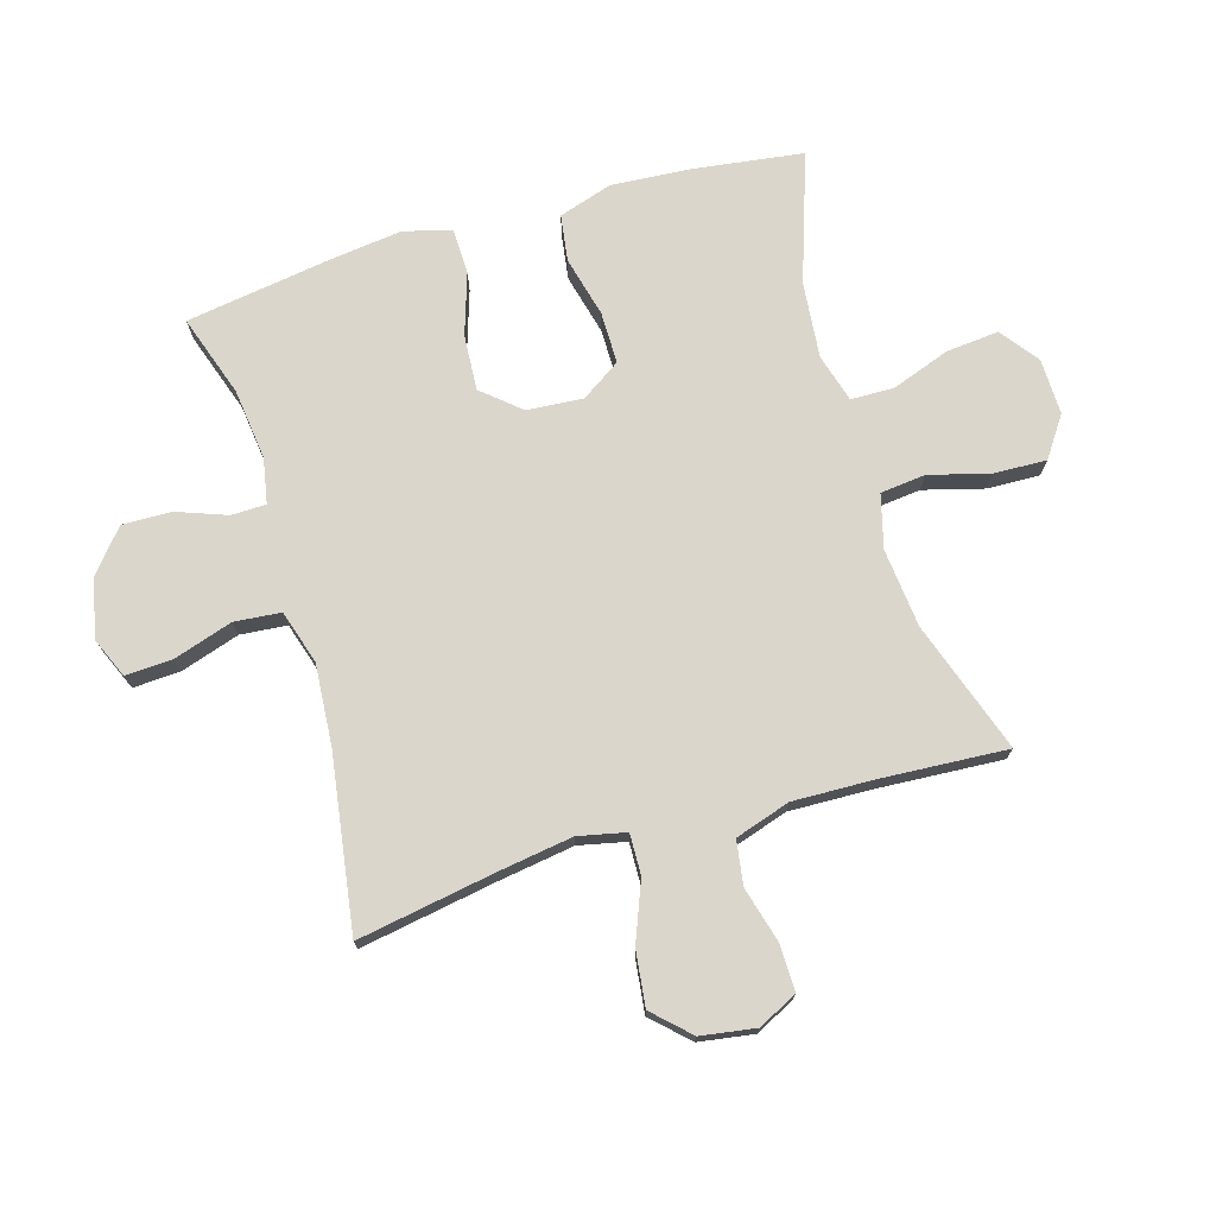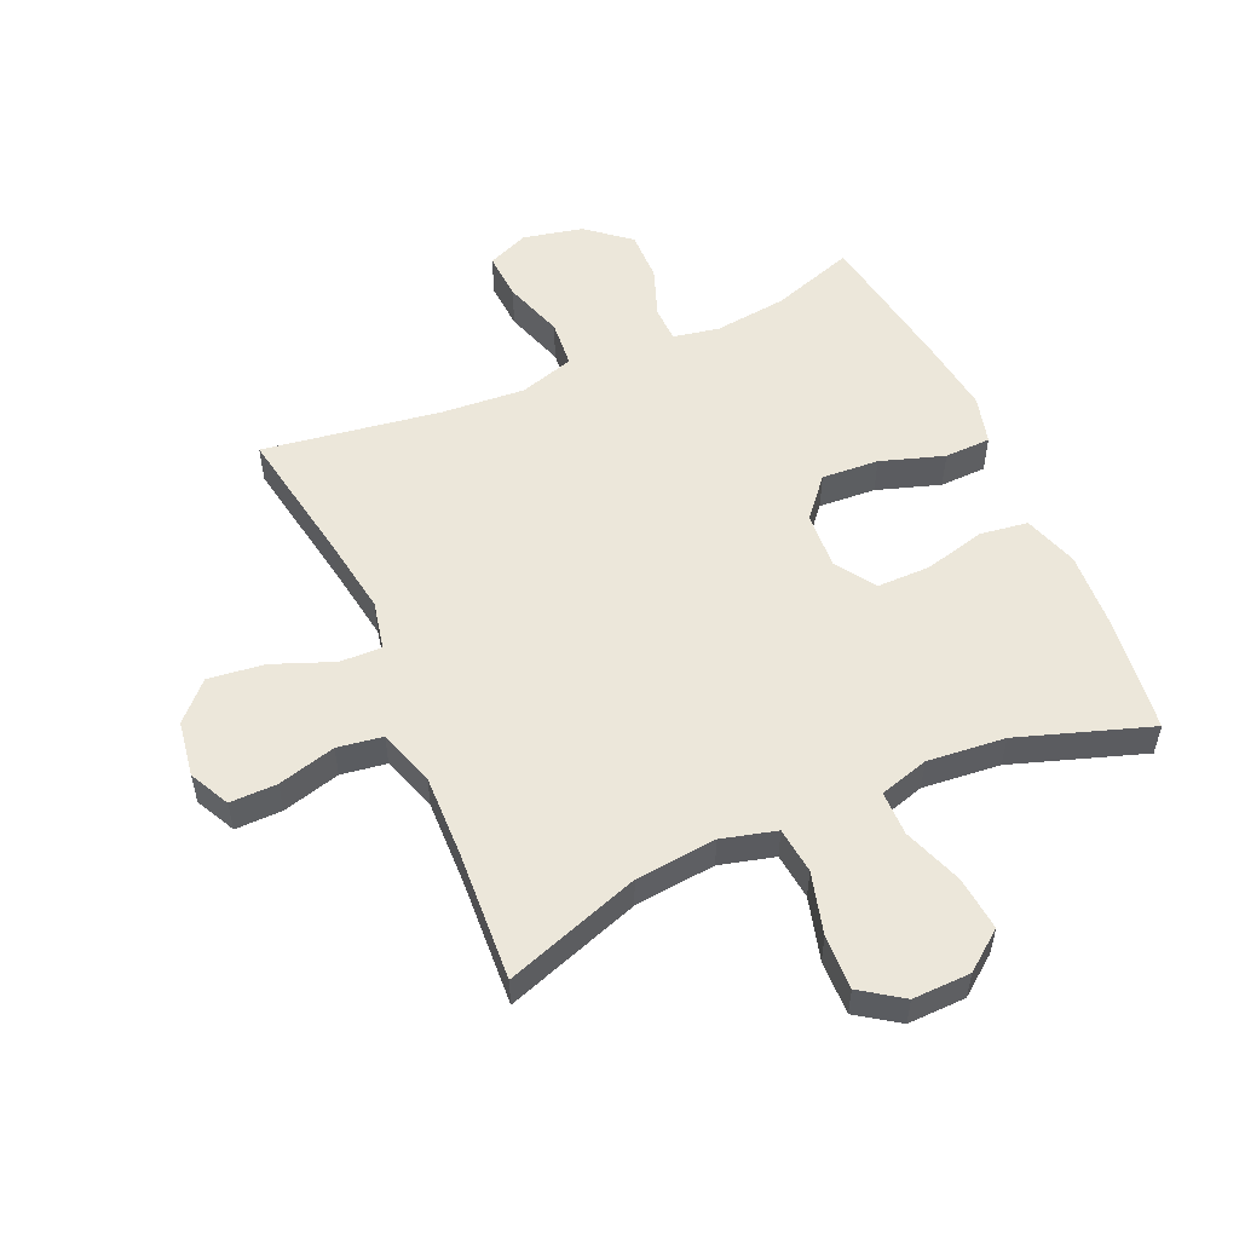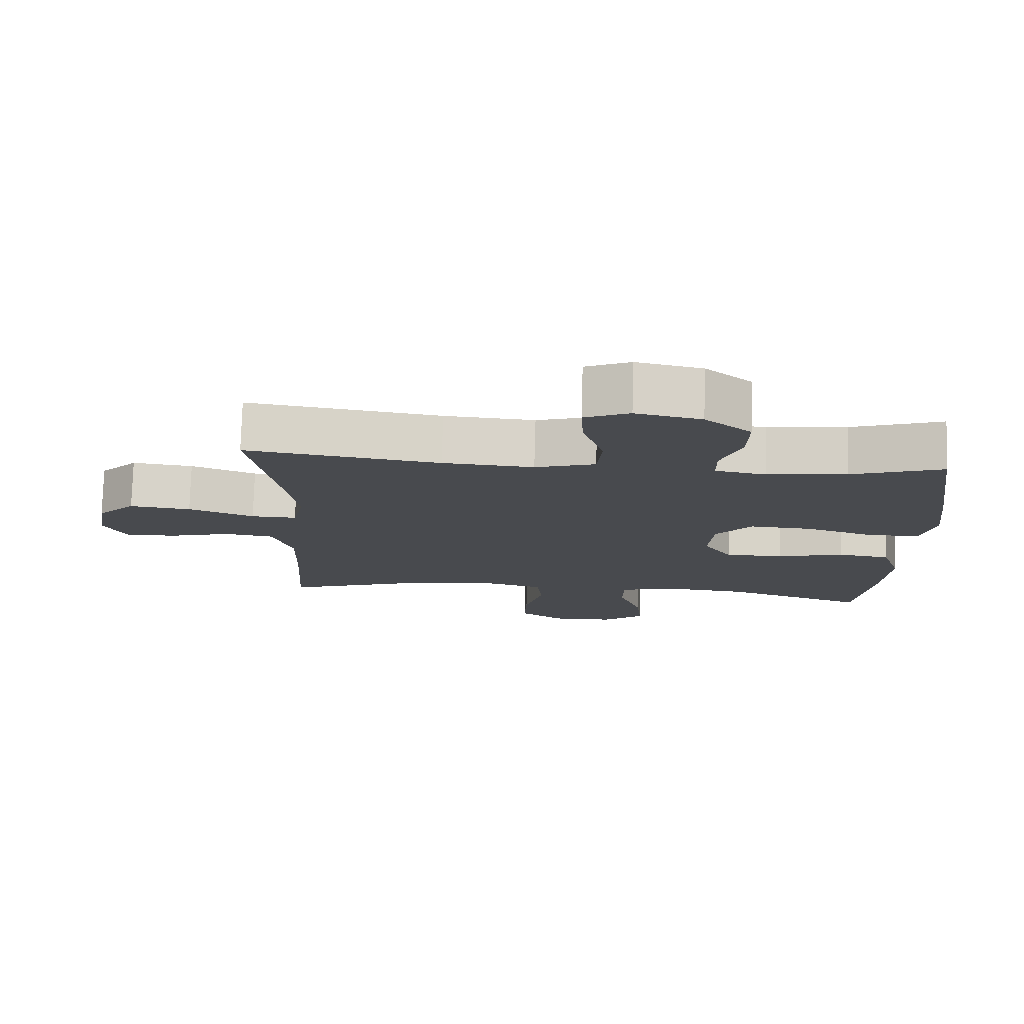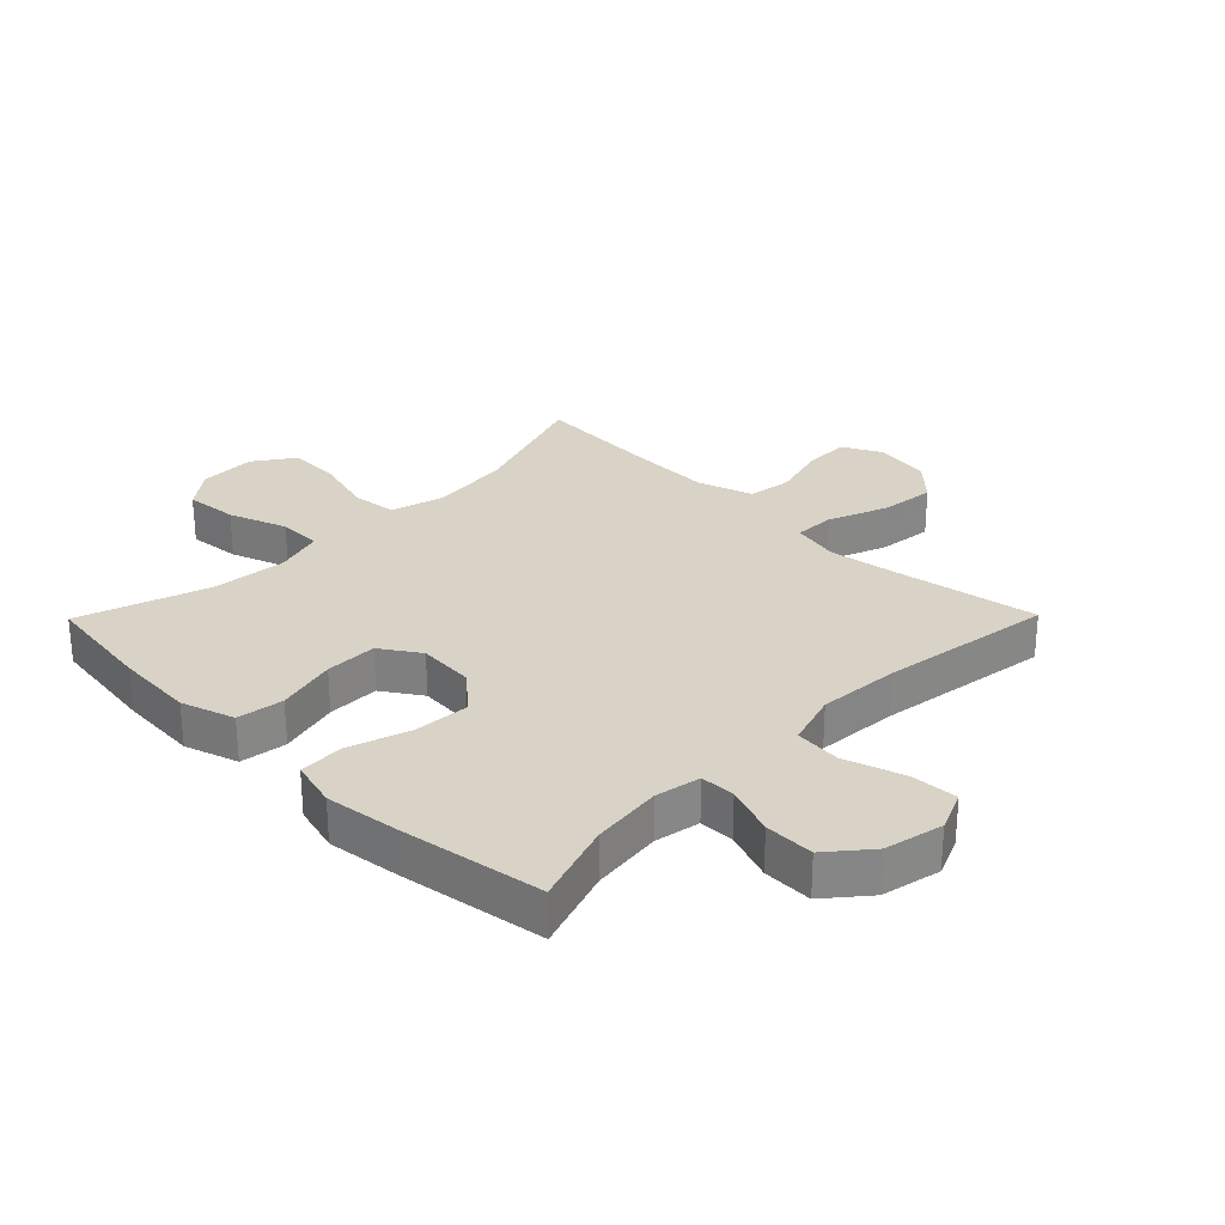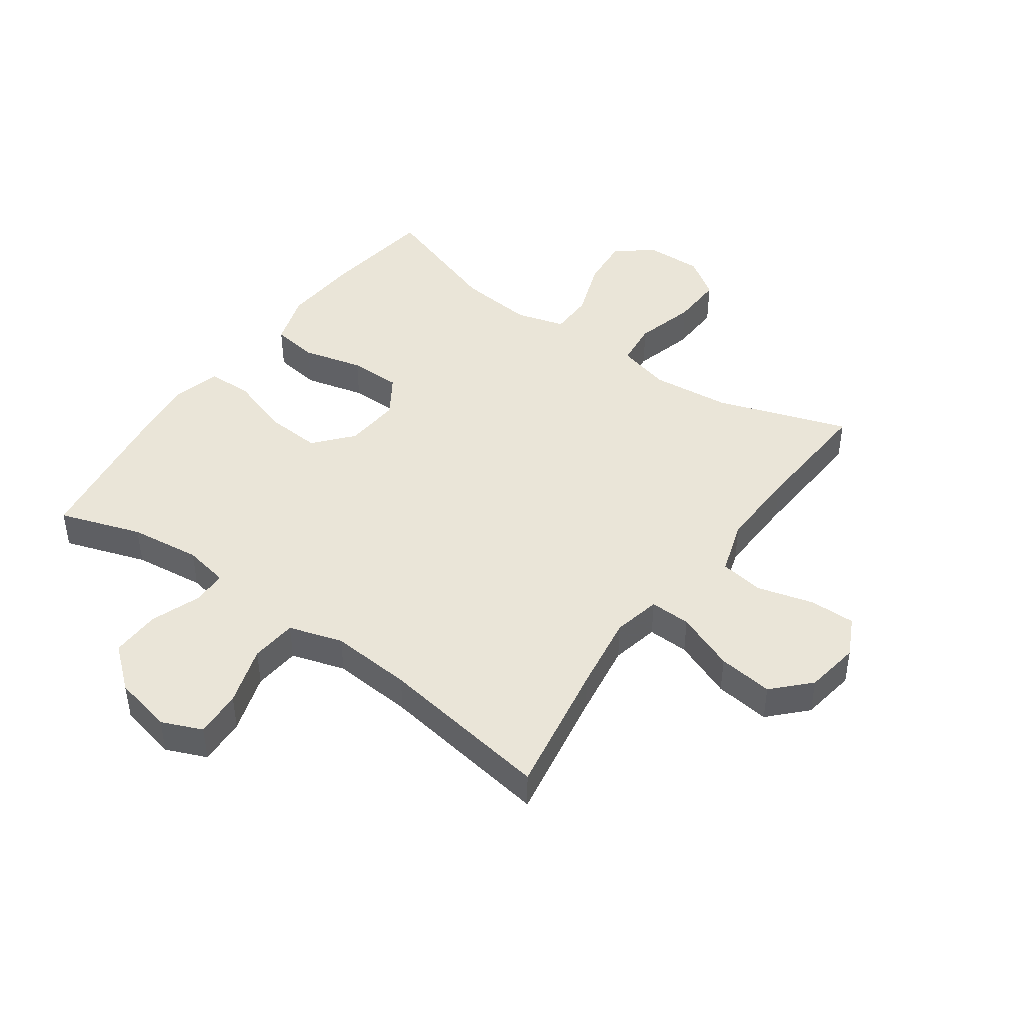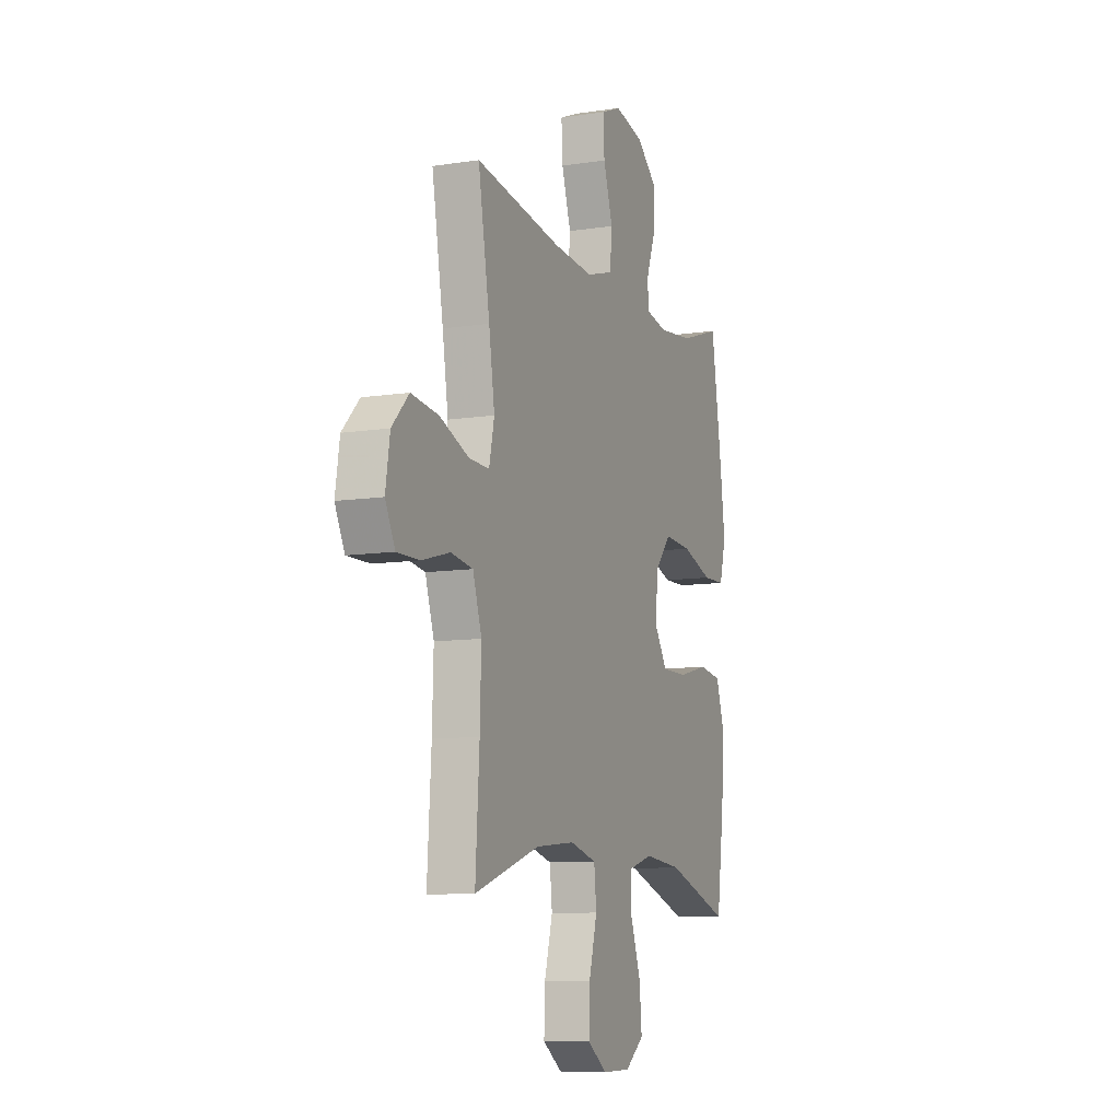
<metadata>
{"format":"obj","ext":"obj","renderer":"f3d","projection":"perspective","resolution":1024,"background":"white","views":[{"elev":73.6,"azim":73.5,"up":"+Y"},{"elev":53.8,"azim":156.1,"up":"+Y"},{"elev":77.0,"azim":-178.4,"up":"+Z"},{"elev":28.2,"azim":-45.5,"up":"+Y"},{"elev":44.7,"azim":35.6,"up":"+Y"},{"elev":-9.6,"azim":112.0,"up":"+Z"}]}
</metadata>
<code>
v -0.5 0.07 -0.5
v -0.525 0.07 -0.318
v -0.534 0.07 -0.189
v -0.506 0.07 -0.102
v -0.43 0.07 -0.091
v -0.331 0.07 -0.116
v -0.246 0.07 -0.116
v -0.204 0.07 -0.052
v -0.211 0.07 0.04
v -0.264 0.07 0.102
v -0.355 0.07 0.096
v -0.456 0.07 0.063
v -0.53 0.07 0.065
v -0.551 0.07 0.143
v -0.536 0.07 0.264
v -0.5 0.07 0.5
v -0.366 0.07 0.455
v -0.25 0.07 0.441
v -0.176 0.07 0.455
v -0.175 0.07 0.512
v -0.205 0.07 0.593
v -0.207 0.07 0.674
v -0.139 0.07 0.731
v -0.043 0.07 0.752
v 0.023 0.07 0.724
v 0.019 0.07 0.647
v -0.012 0.07 0.55
v -0.005 0.07 0.474
v 0.083 0.07 0.447
v 0.216 0.07 0.457
v 0.5 0.07 0.5
v 0.462 0.07 0.278
v 0.443 0.07 0.153
v 0.46 0.07 0.075
v 0.527 0.07 0.077
v 0.623 0.07 0.115
v 0.713 0.07 0.126
v 0.769 0.07 0.068
v 0.783 0.07 -0.022
v 0.751 0.07 -0.086
v 0.676 0.07 -0.085
v 0.584 0.07 -0.06
v 0.512 0.07 -0.071
v 0.483 0.07 -0.161
v 0.487 0.07 -0.293
v 0.5 0.07 -0.5
v 0.285 0.07 -0.427
v 0.156 0.07 -0.414
v 0.069 0.07 -0.437
v 0.061 0.07 -0.511
v 0.088 0.07 -0.61
v 0.091 0.07 -0.696
v 0.026 0.07 -0.741
v -0.066 0.07 -0.739
v -0.128 0.07 -0.692
v -0.12 0.07 -0.606
v -0.086 0.07 -0.511
v -0.087 0.07 -0.44
v -0.166 0.07 -0.417
v -0.29 0.07 -0.429
v -0.5 0 -0.5
v -0.525 0 -0.318
v -0.534 0 -0.189
v -0.506 0 -0.102
v -0.43 0 -0.091
v -0.331 0 -0.116
v -0.246 0 -0.116
v -0.204 0 -0.052
v -0.211 0 0.04
v -0.264 0 0.102
v -0.355 0 0.096
v -0.456 0 0.063
v -0.53 0 0.065
v -0.551 0 0.143
v -0.536 0 0.264
v -0.5 0 0.5
v -0.366 0 0.455
v -0.25 0 0.441
v -0.176 0 0.455
v -0.175 0 0.512
v -0.205 0 0.593
v -0.207 0 0.674
v -0.139 0 0.731
v -0.043 0 0.752
v 0.023 0 0.724
v 0.019 0 0.647
v -0.012 0 0.55
v -0.005 0 0.474
v 0.083 0 0.447
v 0.216 0 0.457
v 0.5 0 0.5
v 0.462 0 0.278
v 0.443 0 0.153
v 0.46 0 0.075
v 0.527 0 0.077
v 0.623 0 0.115
v 0.713 0 0.126
v 0.769 0 0.068
v 0.783 0 -0.022
v 0.751 0 -0.086
v 0.676 0 -0.085
v 0.584 0 -0.06
v 0.512 0 -0.071
v 0.483 0 -0.161
v 0.487 0 -0.293
v 0.5 0 -0.5
v 0.285 0 -0.427
v 0.156 0 -0.414
v 0.069 0 -0.437
v 0.061 0 -0.511
v 0.088 0 -0.61
v 0.091 0 -0.696
v 0.026 0 -0.741
v -0.066 0 -0.739
v -0.128 0 -0.692
v -0.12 0 -0.606
v -0.086 0 -0.511
v -0.087 0 -0.44
v -0.166 0 -0.417
v -0.29 0 -0.429
f 54 55 56 57
f 54 57 58
f 53 54 58
f 50 51 52 53
f 49 50 53 58
f 48 49 58 59
f 45 46 47
f 44 45 47 48
f 43 44 48 59
f 39 40 41 42
f 39 42 43
f 38 39 43
f 35 36 37 38
f 34 35 38 43
f 30 31 32
f 29 30 32 33
f 28 29 33 34
f 24 25 26 27
f 24 27 28
f 23 24 28
f 20 21 22 23
f 19 20 23 28
f 18 19 28 34
f 14 15 16 17
f 11 12 13 14
f 10 11 14 17
f 9 10 17 18
f 3 4 5 6
f 3 6 7
f 60 1 2 3
f 60 3 7
f 59 60 7 8
f 43 59 8 9
f 9 18 34 43
f 117 116 115 114
f 118 117 114
f 118 114 113
f 113 112 111 110
f 118 113 110 109
f 119 118 109 108
f 107 106 105
f 108 107 105 104
f 119 108 104 103
f 102 101 100 99
f 103 102 99
f 103 99 98
f 98 97 96 95
f 103 98 95 94
f 92 91 90
f 93 92 90 89
f 94 93 89 88
f 87 86 85 84
f 88 87 84
f 88 84 83
f 83 82 81 80
f 88 83 80 79
f 94 88 79 78
f 77 76 75 74
f 74 73 72 71
f 77 74 71 70
f 78 77 70 69
f 66 65 64 63
f 67 66 63
f 63 62 61 120
f 67 63 120
f 68 67 120 119
f 69 68 119 103
f 103 94 78 69
f 1 61 62 2
f 2 62 63 3
f 3 63 64 4
f 4 64 65 5
f 5 65 66 6
f 6 66 67 7
f 7 67 68 8
f 8 68 69 9
f 9 69 70 10
f 10 70 71 11
f 11 71 72 12
f 12 72 73 13
f 13 73 74 14
f 14 74 75 15
f 15 75 76 16
f 16 76 77 17
f 17 77 78 18
f 18 78 79 19
f 19 79 80 20
f 20 80 81 21
f 21 81 82 22
f 22 82 83 23
f 23 83 84 24
f 24 84 85 25
f 25 85 86 26
f 26 86 87 27
f 27 87 88 28
f 28 88 89 29
f 29 89 90 30
f 30 90 91 31
f 31 91 92 32
f 32 92 93 33
f 33 93 94 34
f 34 94 95 35
f 35 95 96 36
f 36 96 97 37
f 37 97 98 38
f 38 98 99 39
f 39 99 100 40
f 40 100 101 41
f 41 101 102 42
f 42 102 103 43
f 43 103 104 44
f 44 104 105 45
f 45 105 106 46
f 46 106 107 47
f 47 107 108 48
f 48 108 109 49
f 49 109 110 50
f 50 110 111 51
f 51 111 112 52
f 52 112 113 53
f 53 113 114 54
f 54 114 115 55
f 55 115 116 56
f 56 116 117 57
f 57 117 118 58
f 58 118 119 59
f 59 119 120 60
f 60 120 61 1

</code>
